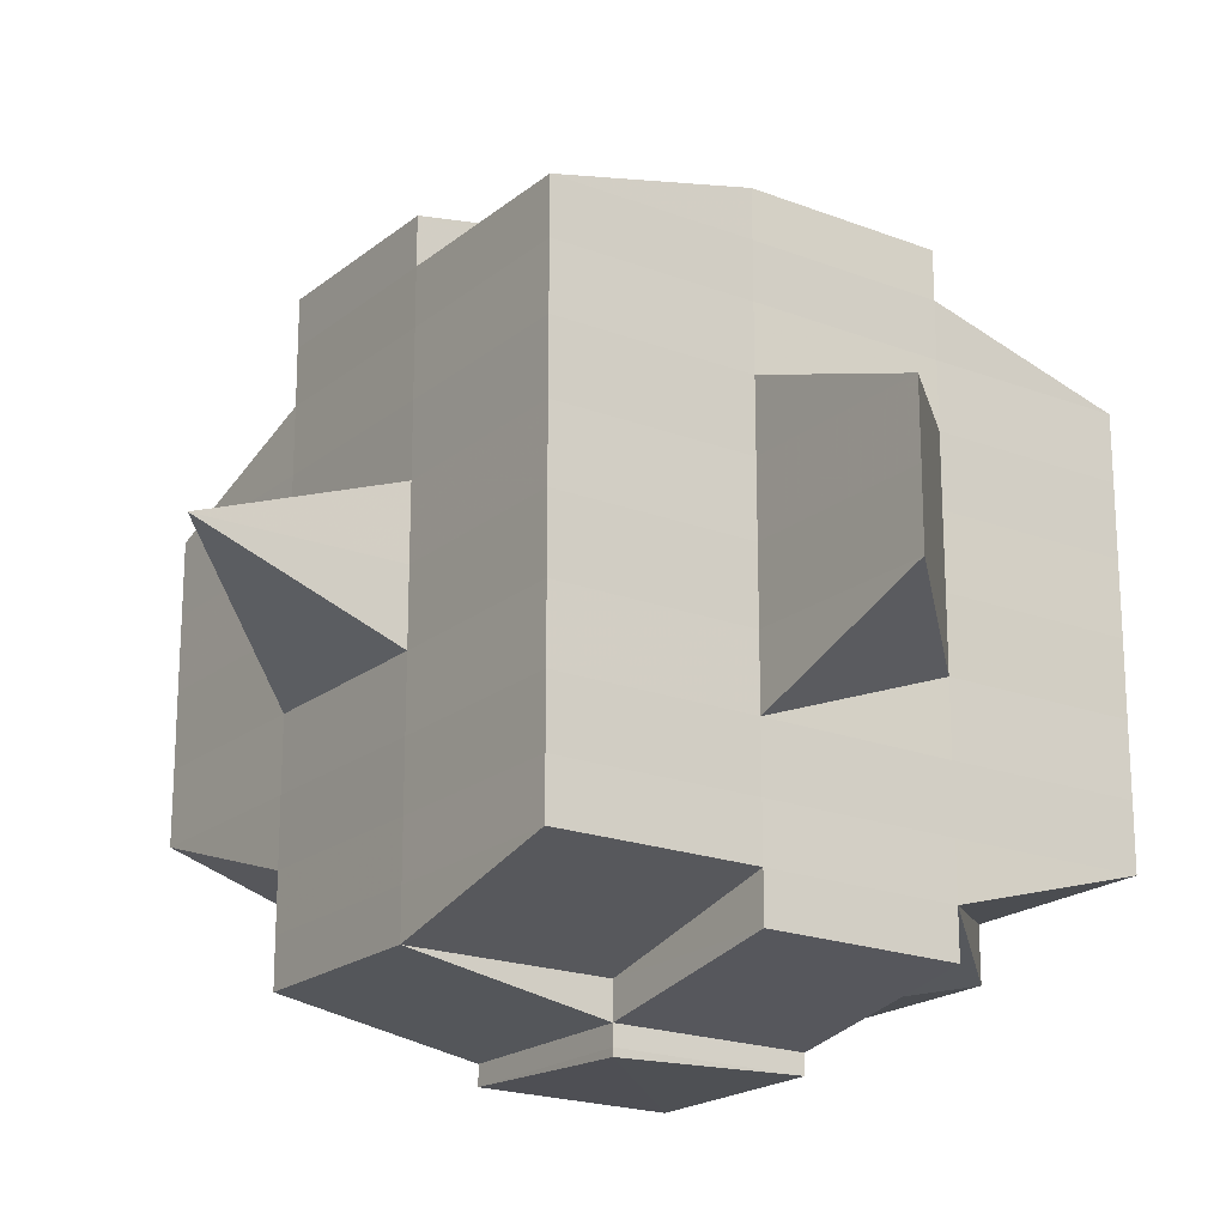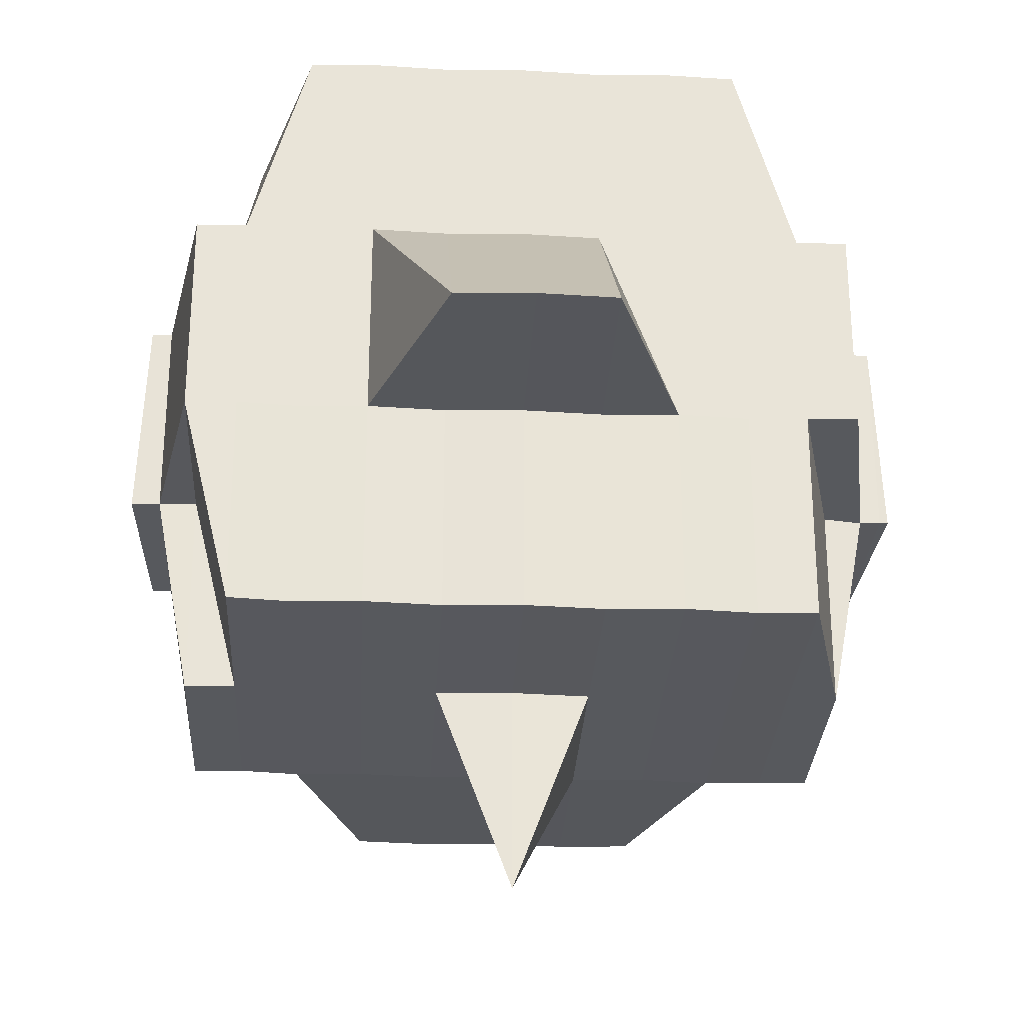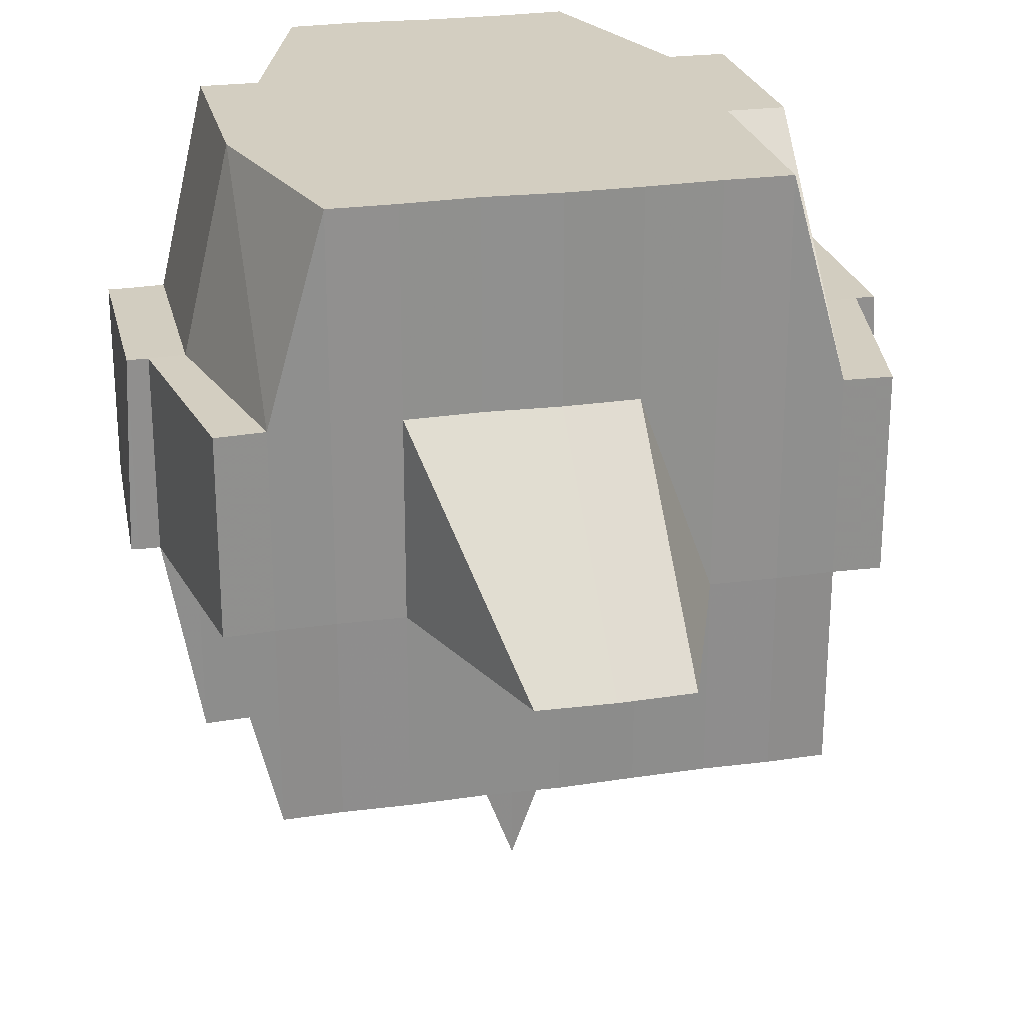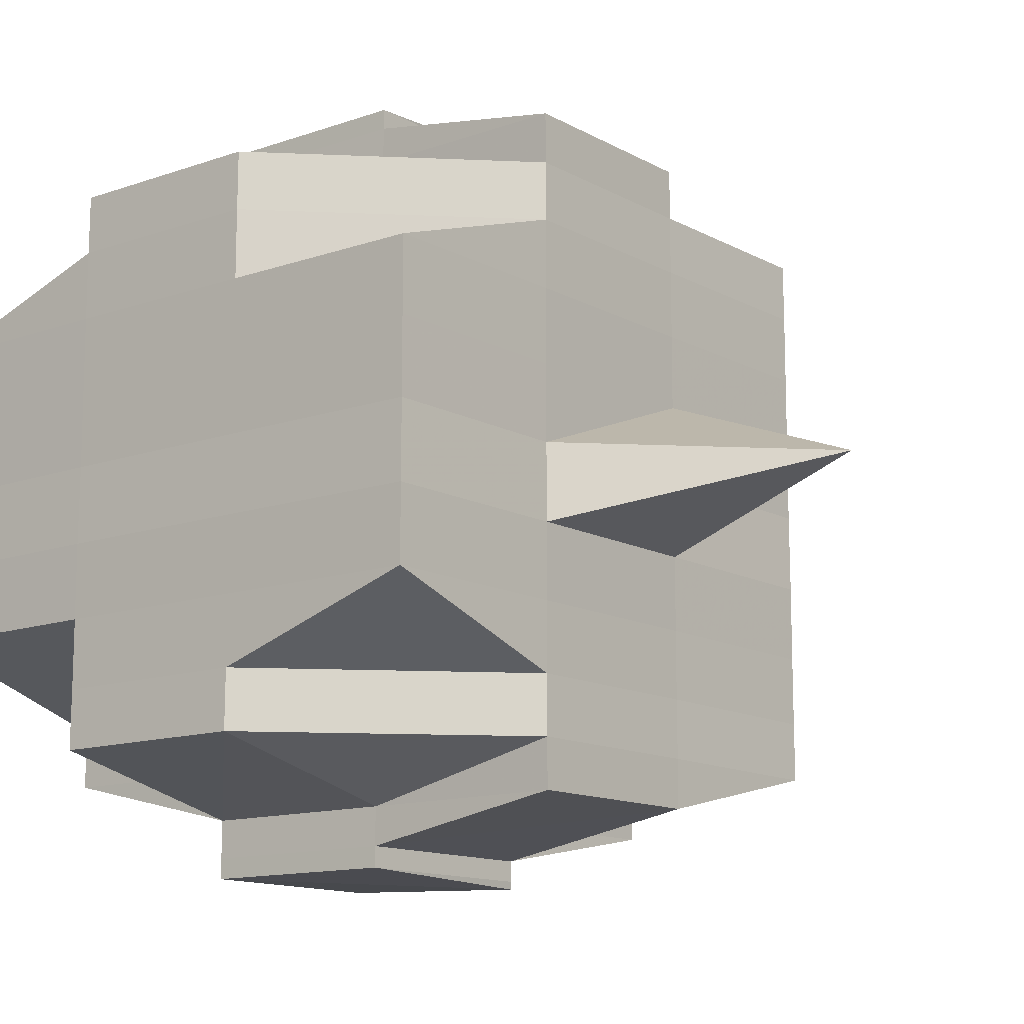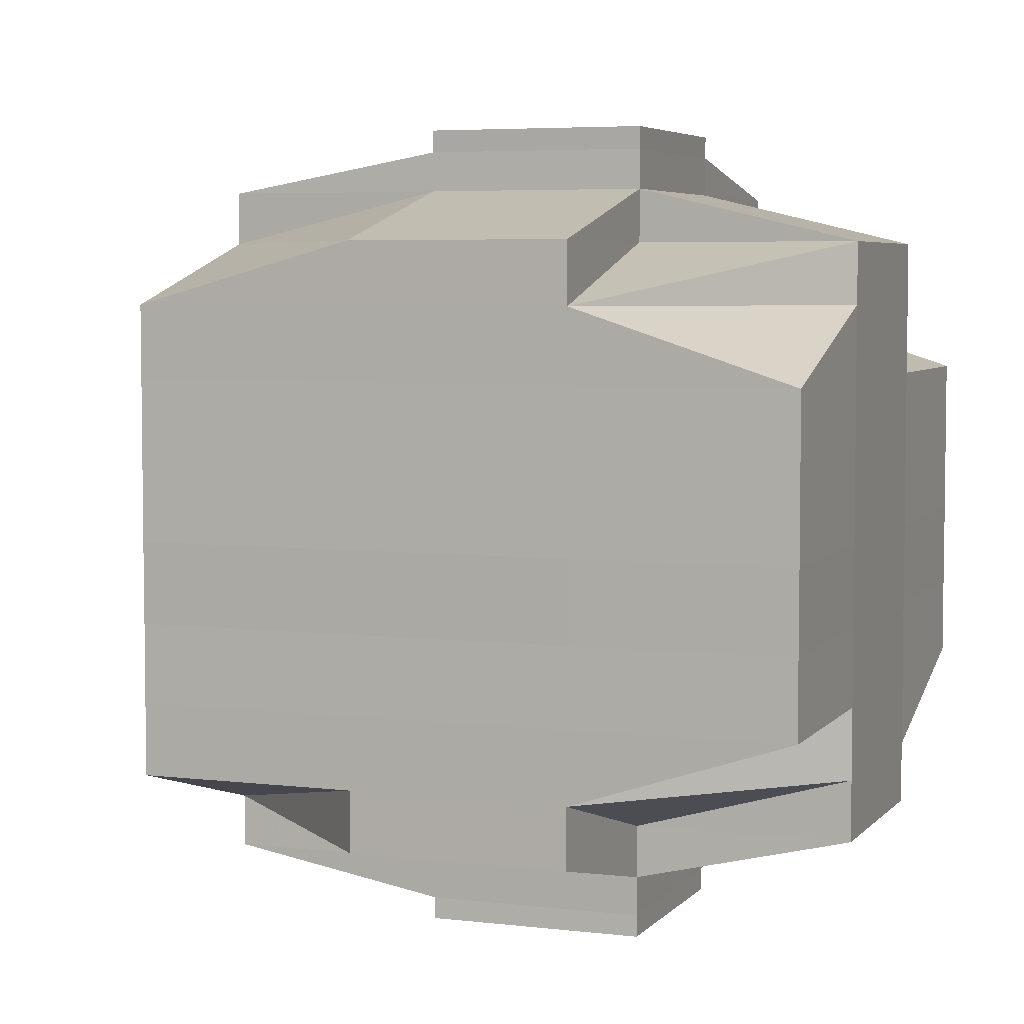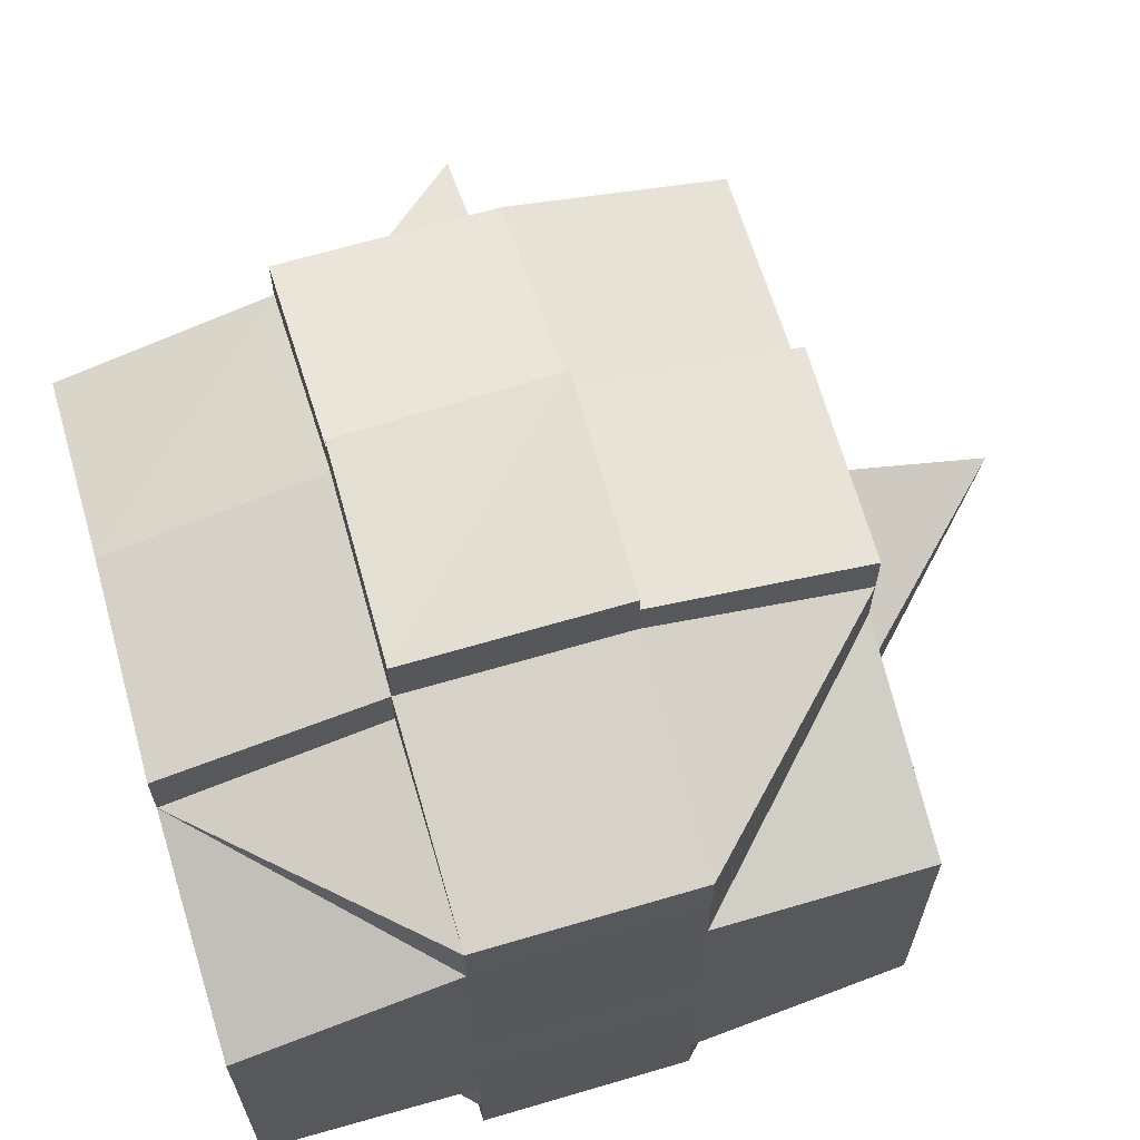
<metadata>
{"format":"obj","ext":"obj","renderer":"f3d","projection":"perspective","resolution":1024,"background":"white","views":[{"elev":-20.0,"azim":54.8,"up":"+Z"},{"elev":-28.2,"azim":86.9,"up":"+Y"},{"elev":25.2,"azim":76.9,"up":"+Y"},{"elev":-13.0,"azim":-51.1,"up":"+Z"},{"elev":5.1,"azim":-159.3,"up":"+Z"},{"elev":65.9,"azim":-106.3,"up":"+Z"}]}
</metadata>
<code>
o 5188
v 2208 1913 14.54
v 2208 1913 14.54
v 2208 1913 14.54
v 2208 1913 14.54
v 2208 1913 14.54
v 2208 1913 14.54
v 2208 1913 14.54
v 2208 1913 14.54
v 2208 1913 14.54
v 2208 1913 14.54
v 2208 1913 14.54
v 2208 1913 14.54
v 2208 1913 14.54
v 2208 1913 14.54
v 2208 1913 14.54
v 2208 1913 14.54
v 2208 1913 14.54
v 2208 1913 14.54
v 2208 1913 14.54
v 2208 1913 14.54
v 2208 1913 14.55
v 2208 1913 14.54
v 2208 1913 14.54
v 2208 1913 14.54
v 2208 1913 14.54
v 2208 1913 14.54
v 2208 1913 14.54
v 2208 1913 14.54
v 2208 1913 14.54
v 2208 1913 14.54
v 2208 1913 14.55
v 2208 1913 14.54
v 2208 1913 14.55
v 2208 1913 14.55
v 2208 1913 14.54
v 2208 1913 14.55
v 2208 1913 14.55
v 2208 1913 14.54
v 2208 1913 14.54
v 2208 1913 14.54
v 2208 1913 14.54
v 2208 1913 14.54
v 2208 1913 14.54
v 2208 1913 14.55
v 2208 1913 14.54
v 2208 1913 14.54
v 2208 1913 14.54
v 2208 1913 14.54
v 2208 1913 14.55
v 2208 1913 14.54
v 2208 1913 14.55
v 2208 1913 14.54
v 2208 1913 14.54
v 2208 1913 14.54
v 2208 1913 14.54
v 2208 1913 14.54
v 2208 1913 14.55
v 2208 1913 14.55
v 2208 1913 14.55
v 2208 1913 14.55
v 2208 1913 14.55
v 2208 1913 14.55
v 2208 1913 14.55
v 2208 1913 14.55
v 2208 1913 14.55
v 2208 1913 14.55
v 2208 1913 14.55
v 2208 1913 14.55
v 2208 1913 14.55
v 2208 1913 14.55
v 2208 1913 14.55
v 2208 1913 14.55
v 2208 1913 14.55
v 2208 1913 14.55
v 2208 1913 14.56
v 2208 1913 14.56
v 2208 1913 14.55
v 2208 1913 14.55
v 2208 1913 14.55
v 2208 1913 14.55
v 2208 1913 14.56
v 2208 1913 14.55
v 2208 1913 14.56
v 2208 1913 14.56
v 2208 1913 14.56
v 2208 1913 14.56
v 2208 1913 14.56
v 2208 1913 14.56
v 2208 1913 14.57
v 2208 1913 14.56
v 2208 1913 14.56
v 2208 1913 14.56
v 2208 1913 14.56
v 2208 1913 14.56
v 2208 1913 14.56
v 2208 1913 14.56
v 2208 1913 14.56
v 2208 1913 14.57
v 2208 1913 14.57
v 2208 1913 14.57
v 2208 1913 14.57
v 2208 1913 14.56
v 2208 1913 14.57
v 2208 1913 14.57
v 2208 1913 14.57
v 2208 1913 14.57
v 2208 1913 14.57
v 2208 1913 14.57
v 2208 1913 14.57
v 2208 1913 14.57
v 2208 1913 14.57
v 2208 1913 14.57
v 2208 1913 14.58
v 2208 1913 14.57
v 2208 1913 14.57
v 2208 1913 14.57
v 2208 1913 14.57
v 2208 1913 14.57
v 2208 1913 14.58
v 2208 1913 14.57
v 2208 1913 14.57
v 2208 1913 14.58
v 2208 1913 14.57
v 2208 1913 14.57
v 2208 1913 14.58
v 2208 1913 14.58
v 2208 1913 14.58
v 2208 1913 14.58
v 2208 1913 14.58
v 2208 1913 14.58
v 2208 1913 14.57
v 2208 1913 14.58
v 2208 1913 14.58
v 2208 1913 14.58
v 2208 1913 14.58
v 2208 1913 14.58
v 2208 1913 14.58
v 2208 1913 14.58
v 2208 1913 14.58
v 2208 1913 14.58
v 2208 1913 14.58
v 2208 1913 14.58
v 2208 1913 14.58
v 2208 1913 14.58
v 2208 1913 14.58
v 2208 1913 14.58
v 2208 1913 14.58
v 2208 1913 14.57
v 2208 1913 14.58
v 2208 1913 14.58
v 2208 1913 14.58
v 2208 1913 14.58
v 2208 1913 14.58
v 2208 1913 14.58
v 2208 1913 14.58
v 2208 1913 14.58
v 2208 1913 14.58
v 2208 1913 14.58
v 2208 1913 14.58
v 2208 1913 14.57
v 2208 1913 14.57
v 2208 1913 14.58
v 2208 1913 14.57
v 2208 1913 14.57
v 2208 1913 14.58
v 2208 1913 14.58
v 2208 1913 14.57
v 2208 1913 14.58
v 2208 1913 14.58
v 2208 1913 14.57
v 2208 1913 14.57
v 2208 1913 14.57
v 2208 1913 14.57
v 2208 1913 14.57
v 2208 1913 14.57
v 2208 1913 14.57
v 2208 1913 14.57
v 2208 1913 14.57
v 2208 1913 14.57
v 2208 1913 14.57
v 2208 1913 14.57
v 2208 1913 14.57
v 2208 1913 14.56
v 2208 1913 14.56
v 2208 1913 14.56
v 2208 1913 14.56
v 2208 1913 14.56
v 2208 1913 14.56
v 2208 1913 14.55
v 2208 1913 14.56
v 2208 1913 14.56
v 2208 1913 14.56
v 2208 1913 14.57
v 2208 1913 14.56
v 2208 1913 14.56
v 2208 1913 14.56
v 2208 1913 14.56
v 2208 1913 14.56
v 2208 1913 14.56
v 2208 1913 14.55
v 2208 1913 14.55
v 2208 1913 14.55
v 2208 1913 14.55
v 2208 1913 14.55
v 2208 1913 14.54
v 2208 1913 14.54
v 2208 1913 14.54
v 2208 1913 14.54
v 2208 1913 14.54
v 2208 1913 14.54
v 2208 1913 14.54
v 2208 1913 14.55
v 2208 1913 14.55
v 2208 1913 14.55
v 2208 1913 14.55
v 2208 1913 14.55
v 2208 1913 14.55
v 2208 1913 14.55
v 2208 1913 14.55
v 2208 1913 14.55
v 2208 1913 14.55
v 2208 1913 14.55
v 2208 1913 14.56
v 2208 1913 14.56
v 2208 1913 14.56
v 2208 1913 14.56
v 2208 1913 14.55
v 2208 1913 14.56
v 2208 1913 14.56
v 2208 1913 14.56
v 2208 1913 14.56
v 2208 1913 14.57
v 2208 1913 14.56
v 2208 1913 14.56
v 2208 1913 14.57
v 2208 1913 14.57
v 2208 1913 14.55
v 2208 1913 14.55
v 2208 1913 14.54
v 2208 1913 14.55
v 2208 1913 14.55
v 2208 1913 14.55
v 2208 1913 14.55
v 2208 1913 14.55
v 2208 1913 14.55
v 2208 1913 14.55
v 2208 1913 14.55
v 2208 1913 14.55
v 2208 1913 14.55
v 2208 1913 14.55
v 2208 1913 14.55
v 2208 1913 14.56
v 2208 1913 14.55
v 2208 1913 14.56
v 2208 1913 14.56
v 2208 1913 14.56
v 2208 1913 14.56
v 2208 1913 14.56
v 2208 1913 14.55
v 2208 1913 14.56
v 2208 1913 14.56
v 2208 1913 14.56
v 2208 1913 14.56
v 2208 1913 14.56
v 2208 1913 14.56
v 2208 1913 14.56
v 2208 1913 14.57
v 2208 1913 14.56
v 2208 1913 14.57
v 2208 1913 14.57
v 2208 1913 14.57
v 2208 1913 14.56
v 2208 1913 14.56
v 2208 1913 14.57
v 2208 1913 14.57
v 2208 1913 14.57
v 2208 1913 14.57
v 2208 1913 14.57
v 2208 1913 14.58
v 2208 1913 14.57
v 2208 1913 14.58
v 2208 1913 14.58
v 2208 1913 14.58
v 2208 1913 14.58
v 2208 1913 14.58
v 2208 1913 14.57
v 2208 1913 14.57
v 2208 1913 14.57
v 2208 1913 14.57
v 2208 1913 14.57
v 2208 1913 14.57
v 2208 1913 14.56
v 2208 1913 14.57
v 2208 1913 14.57
v 2208 1913 14.56
v 2208 1913 14.56
v 2208 1913 14.56
v 2208 1913 14.56
v 2208 1913 14.56
v 2208 1913 14.56
v 2208 1913 14.56
v 2208 1913 14.56
v 2208 1913 14.56
v 2208 1913 14.56
v 2208 1913 14.56
v 2208 1913 14.56
v 2208 1913 14.56
v 2208 1913 14.55
v 2208 1913 14.56
v 2208 1913 14.55
v 2208 1913 14.56
v 2208 1913 14.55
v 2208 1913 14.56
v 2208 1913 14.56
v 2208 1913 14.55
v 2208 1913 14.55
v 2208 1913 14.56
v 2208 1913 14.56
v 2208 1913 14.57
v 2208 1913 14.56
v 2208 1913 14.56
v 2208 1913 14.56
v 2208 1913 14.56
v 2208 1913 14.55
v 2208 1913 14.56
v 2208 1913 14.56
v 2208 1913 14.56
v 2208 1913 14.56
v 2208 1913 14.56
v 2208 1913 14.58
v 2208 1913 14.58
v 2208 1913 14.57
v 2208 1913 14.58
v 2208 1913 14.58
v 2208 1913 14.58
v 2208 1913 14.58
v 2208 1913 14.58
f 1 2 3
f 2 4 5
f 1 6 7
f 8 9 10
f 11 12 8
f 13 14 10
f 15 16 14
f 17 18 15
f 18 19 20
f 19 21 22
f 23 24 16
f 25 26 13
f 27 28 26
f 26 29 30
f 23 31 32
f 31 33 24
f 34 31 35
f 36 37 31
f 26 38 39
f 39 40 41
f 38 42 29
f 43 44 38
f 45 38 46
f 47 48 40
f 47 49 48
f 50 51 47
f 12 50 52
f 53 47 52
f 52 54 9
f 55 56 54
f 57 58 56
f 38 59 53
f 60 57 47
f 61 60 47
f 51 62 60
f 60 63 57
f 64 59 38
f 65 63 60
f 59 66 42
f 63 67 49
f 64 68 59
f 69 70 66
f 59 69 71
f 68 69 59
f 72 73 67
f 63 72 74
f 75 76 73
f 77 72 63
f 65 77 63
f 78 77 79
f 80 81 77
f 72 75 82
f 77 83 72
f 83 75 72
f 84 83 77
f 81 85 83
f 83 86 75
f 85 87 86
f 88 86 83
f 87 89 90
f 86 91 75
f 75 91 92
f 86 90 91
f 93 90 86
f 91 94 76
f 90 95 91
f 95 96 94
f 91 95 97
f 90 98 95
f 99 98 90
f 98 100 95
f 100 101 96
f 95 100 102
f 98 103 100
f 99 103 98
f 103 104 100
f 104 105 101
f 100 104 106
f 107 103 99
f 107 108 103
f 109 107 99
f 108 110 111
f 112 113 110
f 114 113 115
f 116 115 117
f 118 108 107
f 118 119 108
f 120 118 107
f 120 107 109
f 121 118 120
f 121 119 118
f 122 119 123
f 124 125 121
f 125 126 127
f 128 129 119
f 119 130 131
f 126 132 133
f 119 133 134
f 133 135 130
f 136 137 135
f 129 136 138
f 138 139 140
f 132 141 142
f 143 142 144
f 145 144 146
f 147 146 148
f 149 150 145
f 150 141 151
f 152 150 153
f 154 151 155
f 156 149 157
f 158 155 159
f 160 156 161
f 162 157 161
f 161 159 163
f 161 163 164
f 138 158 165
f 165 166 167
f 165 140 166
f 168 169 165
f 134 165 170
f 171 168 170
f 172 171 104
f 173 170 104
f 104 170 174
f 170 165 175
f 170 175 174
f 174 175 176
f 174 176 177
f 176 175 178
f 175 161 178
f 178 161 179
f 176 178 180
f 177 176 180
f 180 178 181
f 178 164 182
f 180 182 183
f 184 183 185
f 186 185 187
f 188 187 189
f 190 191 188
f 191 192 186
f 192 193 194
f 195 194 196
f 197 196 198
f 199 198 200
f 201 189 202
f 203 202 204
f 205 204 206
f 207 206 208
f 209 210 208
f 211 212 210
f 213 214 207
f 215 203 214
f 203 201 216
f 217 203 215
f 57 217 215
f 218 201 203
f 217 218 203
f 82 218 217
f 219 217 220
f 221 222 217
f 222 223 218
f 218 224 201
f 92 224 218
f 223 225 224
f 224 226 227
f 225 228 229
f 97 229 224
f 224 229 230
f 229 231 226
f 228 232 233
f 102 233 229
f 229 233 197
f 233 234 231
f 232 235 177
f 177 236 234
f 106 177 233
f 233 177 195
f 237 238 239
f 240 241 239
f 242 243 241
f 244 245 242
f 246 65 242
f 246 247 65
f 247 248 243
f 249 247 246
f 69 249 246
f 250 249 69
f 68 250 69
f 251 252 249
f 253 250 68
f 253 254 250
f 249 255 247
f 252 256 255
f 257 255 249
f 255 258 247
f 247 258 259
f 258 260 248
f 255 261 258
f 256 262 261
f 263 261 255
f 261 264 258
f 258 264 84
f 264 265 260
f 261 266 264
f 262 267 266
f 268 266 261
f 267 269 270
f 271 270 266
f 266 272 264
f 266 270 272
f 264 272 88
f 272 273 265
f 270 109 272
f 109 274 273
f 272 109 93
f 270 120 109
f 275 120 270
f 275 121 120
f 276 121 275
f 277 276 275
f 278 276 277
f 278 279 280
f 281 282 279
f 283 282 284
f 285 284 286
f 277 275 287
f 288 289 277
f 287 290 291
f 287 291 292
f 293 277 287
f 179 277 293
f 294 288 293
f 293 287 295
f 295 287 268
f 295 292 296
f 297 293 295
f 181 293 297
f 298 294 297
f 297 295 299
f 300 298 301
f 299 295 263
f 299 296 302
f 303 304 299
f 305 300 306
f 307 303 254
f 254 302 308
f 254 299 257
f 309 299 254
f 306 254 253
f 310 306 253
f 311 306 310
f 310 253 68
f 312 305 310
f 313 314 311
f 315 313 316
f 314 317 318
f 317 319 320
f 318 321 322
f 320 323 321
f 316 310 324
f 37 312 324
f 324 310 68
f 324 68 64
f 31 324 64
f 216 324 31
f 325 326 327
f 328 329 326
f 330 331 332
f 333 334 335
f 335 336 337

</code>
